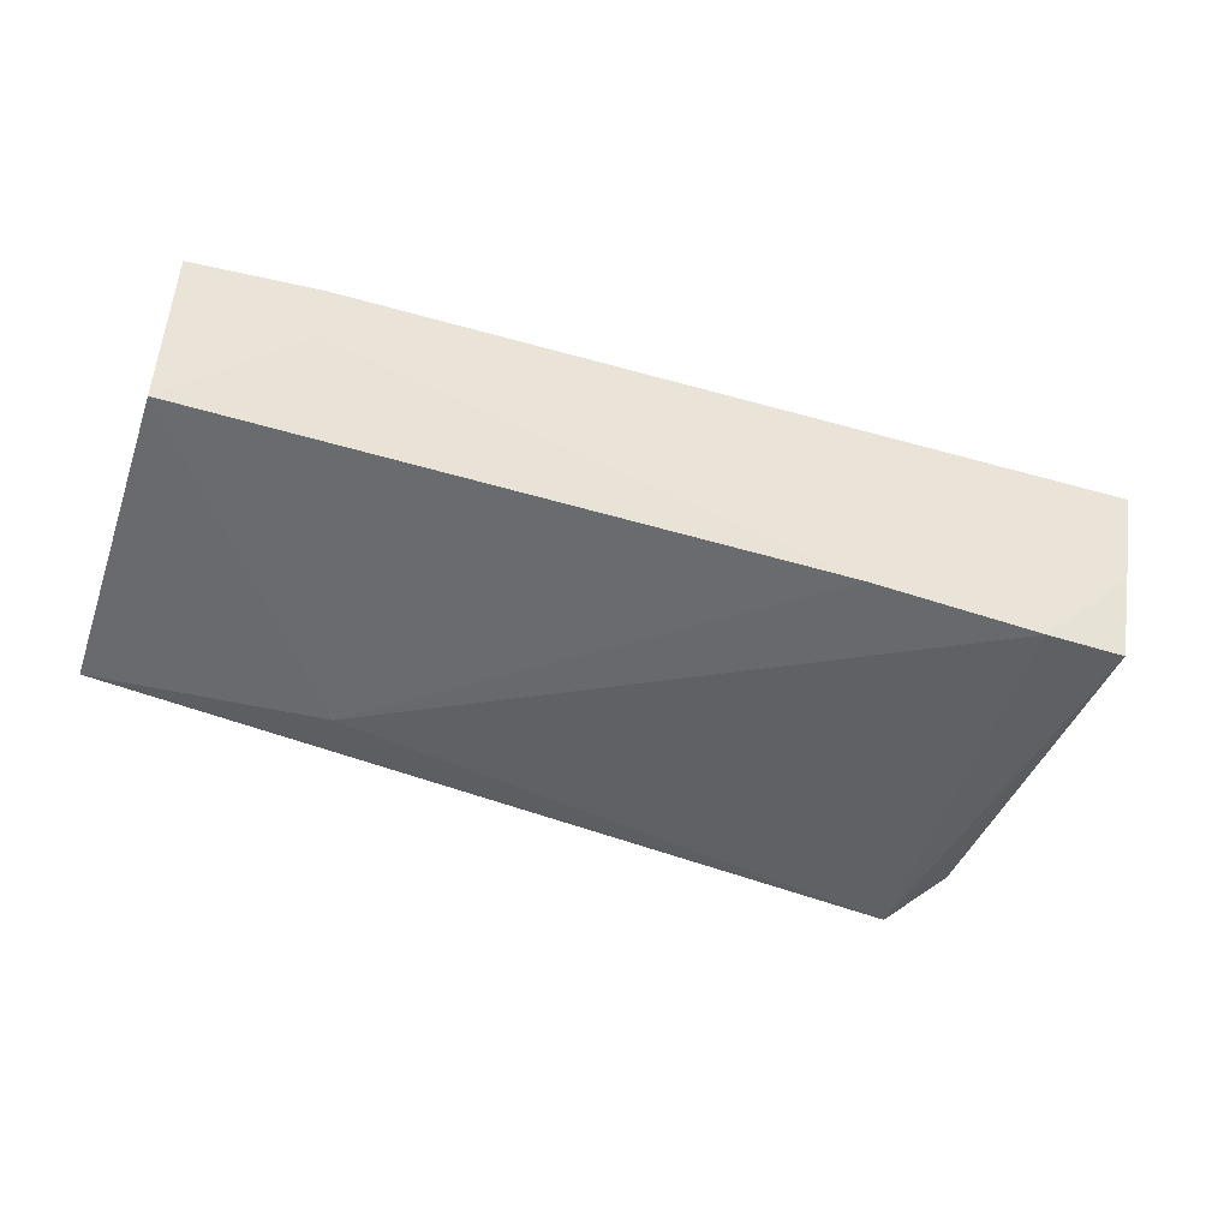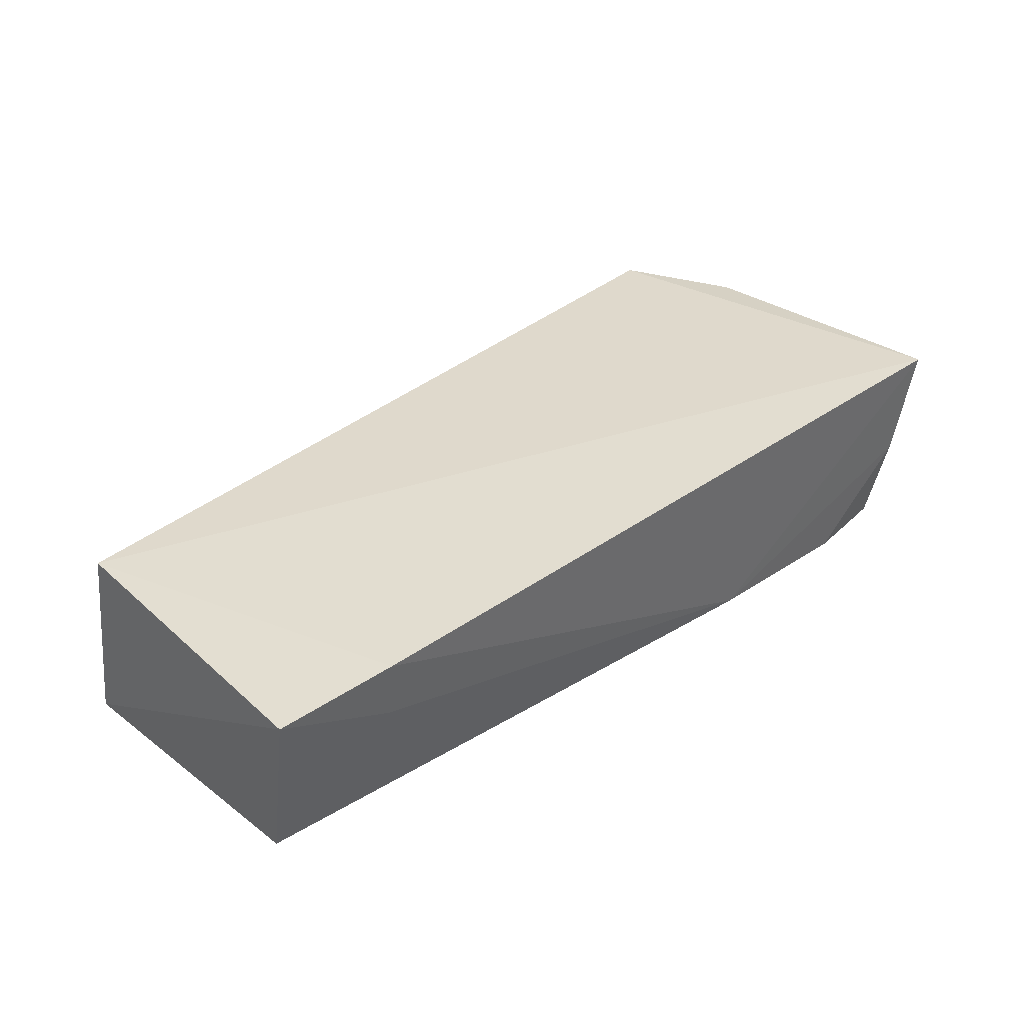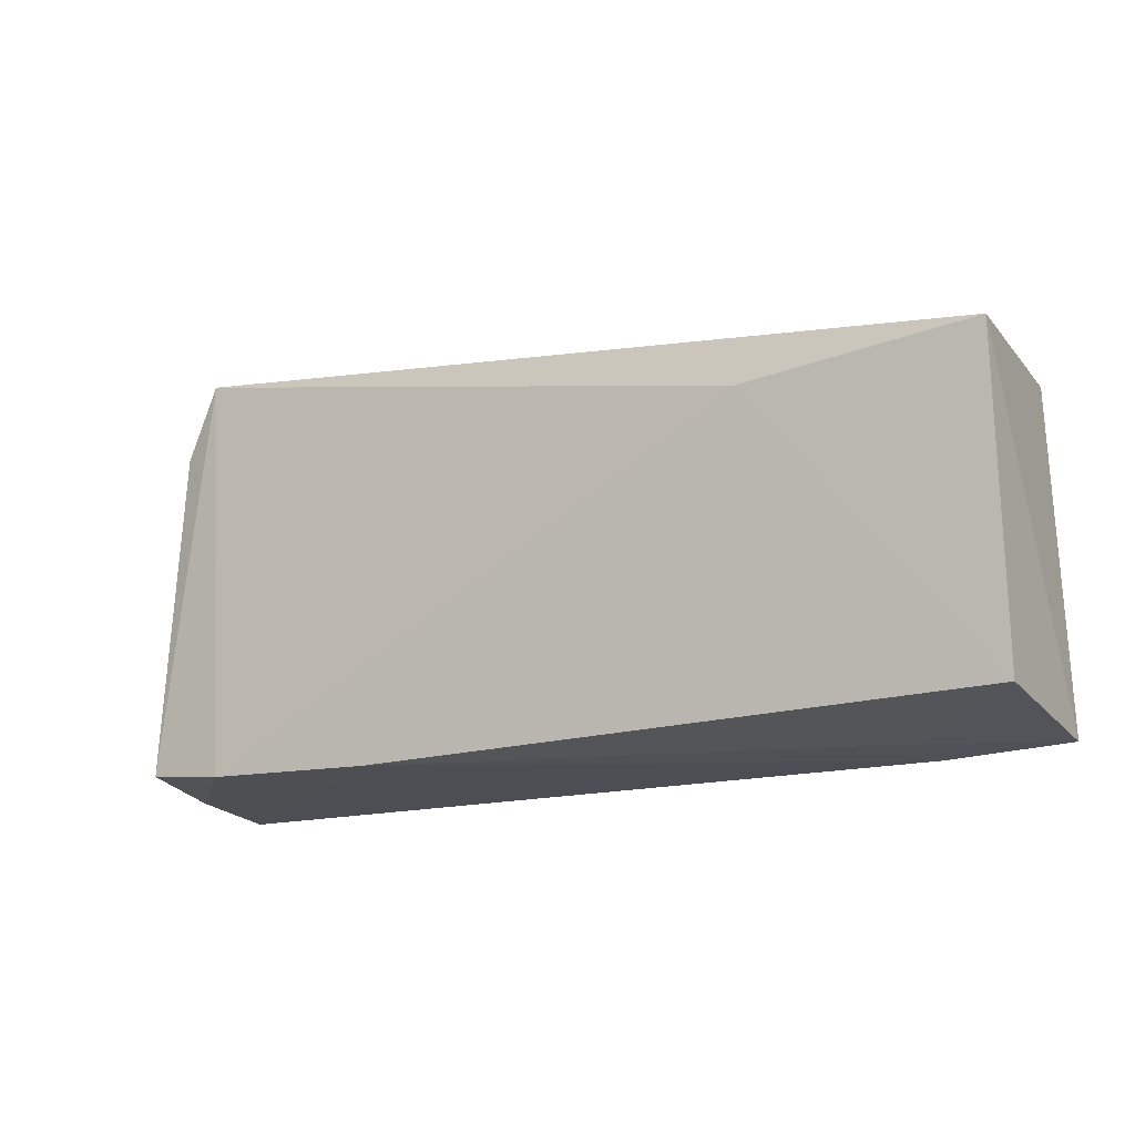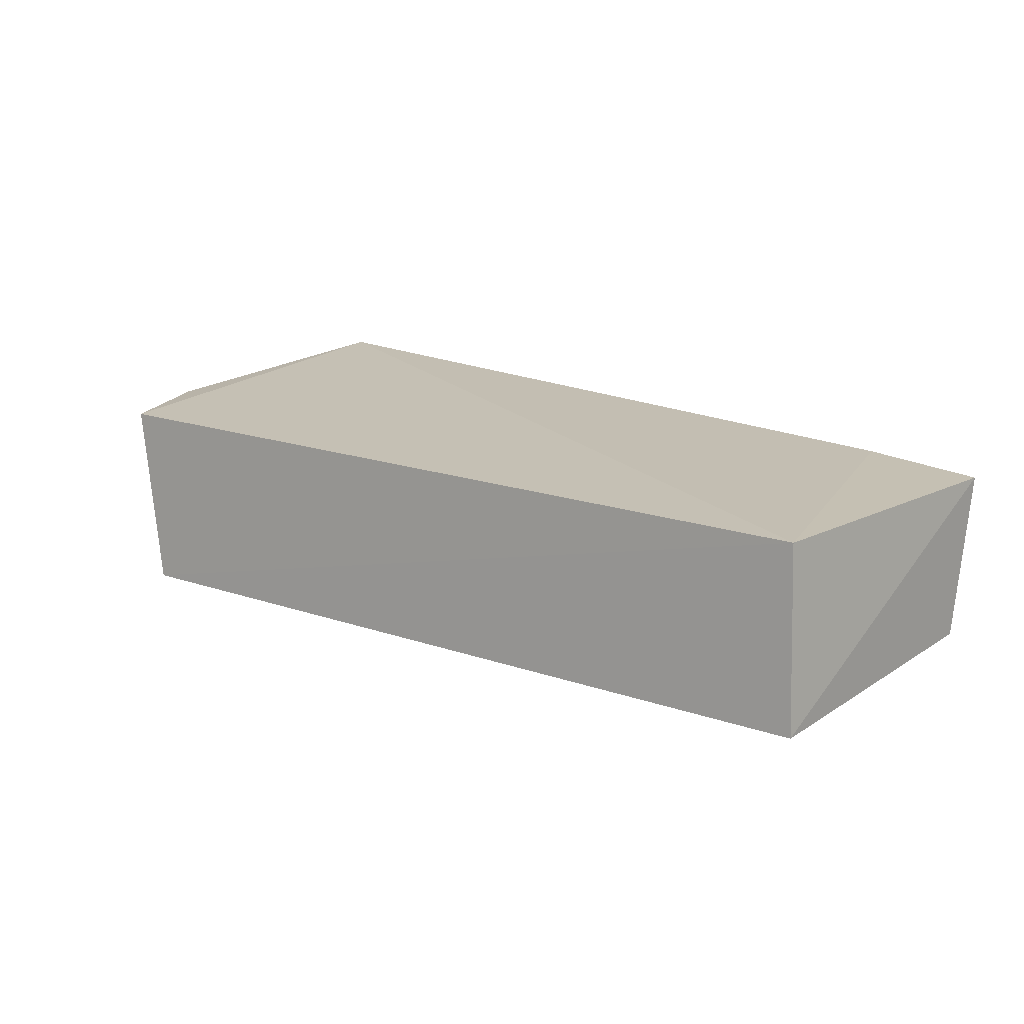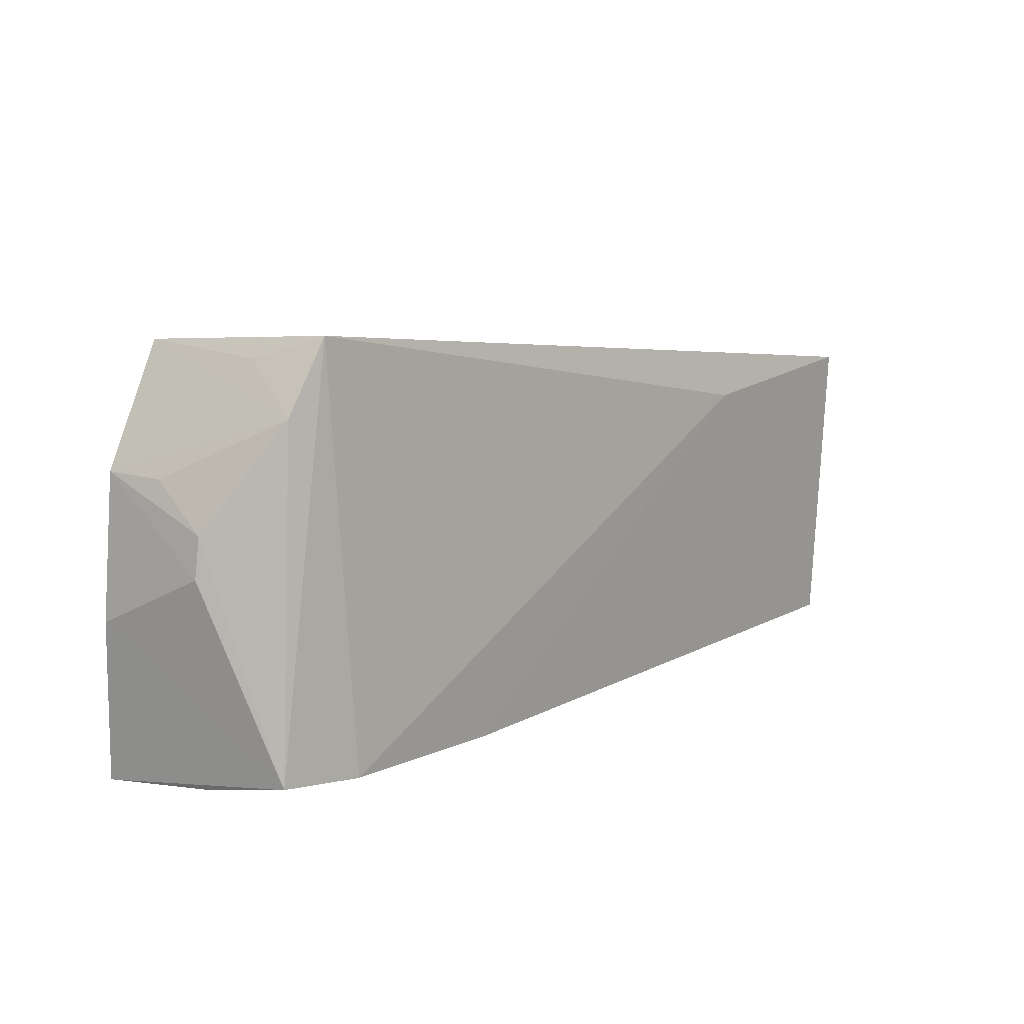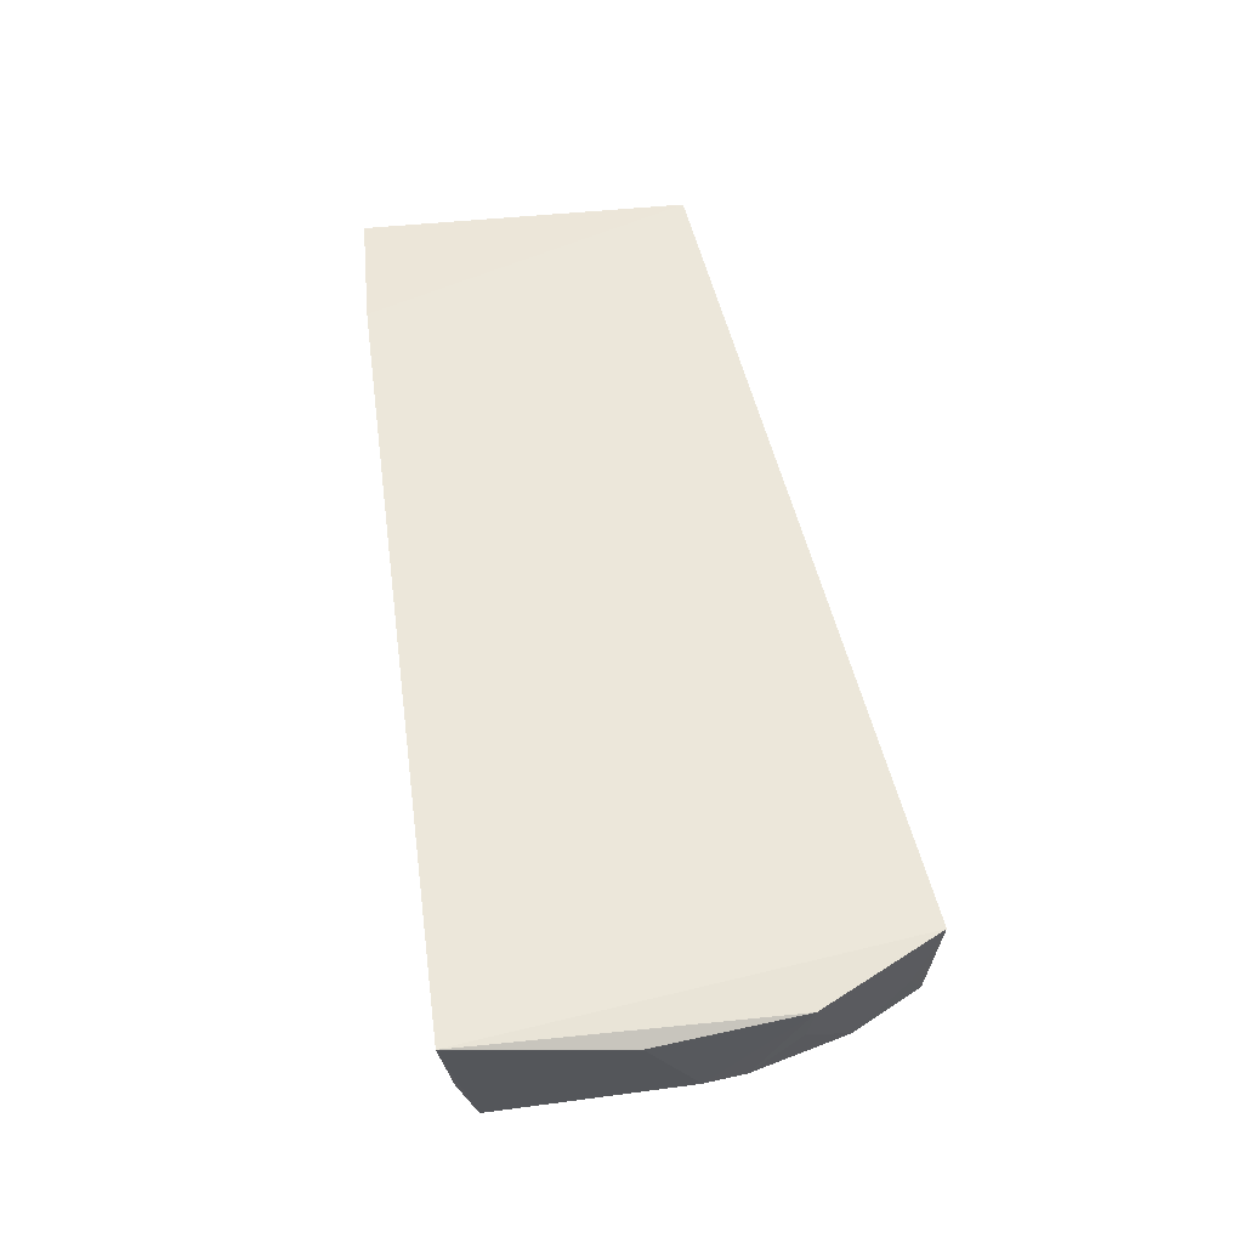
<metadata>
{"format":"obj","ext":"obj","renderer":"f3d","projection":"perspective","resolution":1024,"background":"white","views":[{"elev":-49.0,"azim":160.6,"up":"+Y"},{"elev":34.7,"azim":136.9,"up":"+Y"},{"elev":-13.2,"azim":29.9,"up":"+Z"},{"elev":15.9,"azim":40.4,"up":"+Y"},{"elev":9.5,"azim":-48.8,"up":"+Z"},{"elev":55.0,"azim":-98.7,"up":"+Y"}]}
</metadata>
<code>
v 0.01624 -0.06885 0.03048
v 0.01712 -0.08221 0.0312
v 0.01746 -0.06895 0.00703
v -0.04851 -0.06679 0.005626
v -0.04483 -0.0683 0.03557
v -0.04026 -0.08254 0.007032
v 0.008452 -0.06847 0.00652
v -0.0421 -0.08189 0.03627
v 0.01732 -0.08079 0.009039
v -0.02784 -0.08222 0.007026
v 0.0006901 -0.08279 0.0292
v -0.04839 -0.07665 0.02365
v -0.04713 -0.07521 0.006325
v 0.008446 -0.07289 0.007038
v -0.04821 -0.07257 0.02688
v -0.04627 -0.08189 0.007511
v -0.04479 -0.08132 0.03115
v -0.04883 -0.06829 0.02708
v -0.04866 -0.07653 0.02081
v -0.04384 -0.07694 0.03466
v -0.0496 -0.06826 0.01702
f 1 2 3
f 5 1 4
f 7 1 3
f 7 4 1
f 8 2 1
f 8 1 5
f 9 3 2
f 10 4 7
f 11 8 6
f 11 2 8
f 11 6 10
f 11 10 9
f 11 9 2
f 13 10 6
f 13 4 10
f 14 10 7
f 14 7 3
f 14 3 9
f 14 9 10
f 16 6 8
f 16 13 6
f 16 4 13
f 17 15 12
f 17 16 8
f 17 12 16
f 18 5 4
f 18 12 15
f 18 17 5
f 18 15 17
f 19 16 12
f 19 12 18
f 20 17 8
f 20 8 5
f 20 5 17
f 21 4 16
f 21 16 19
f 21 19 18
f 21 18 4

</code>
